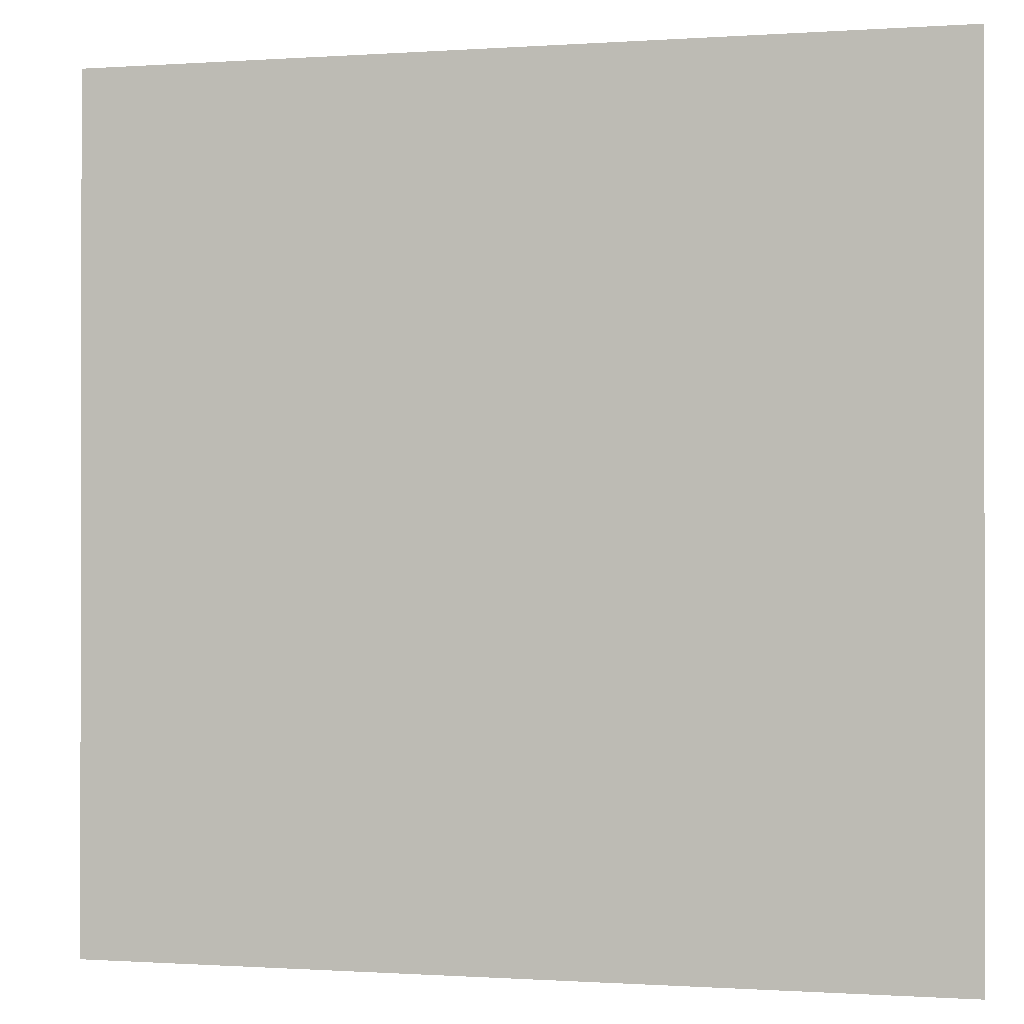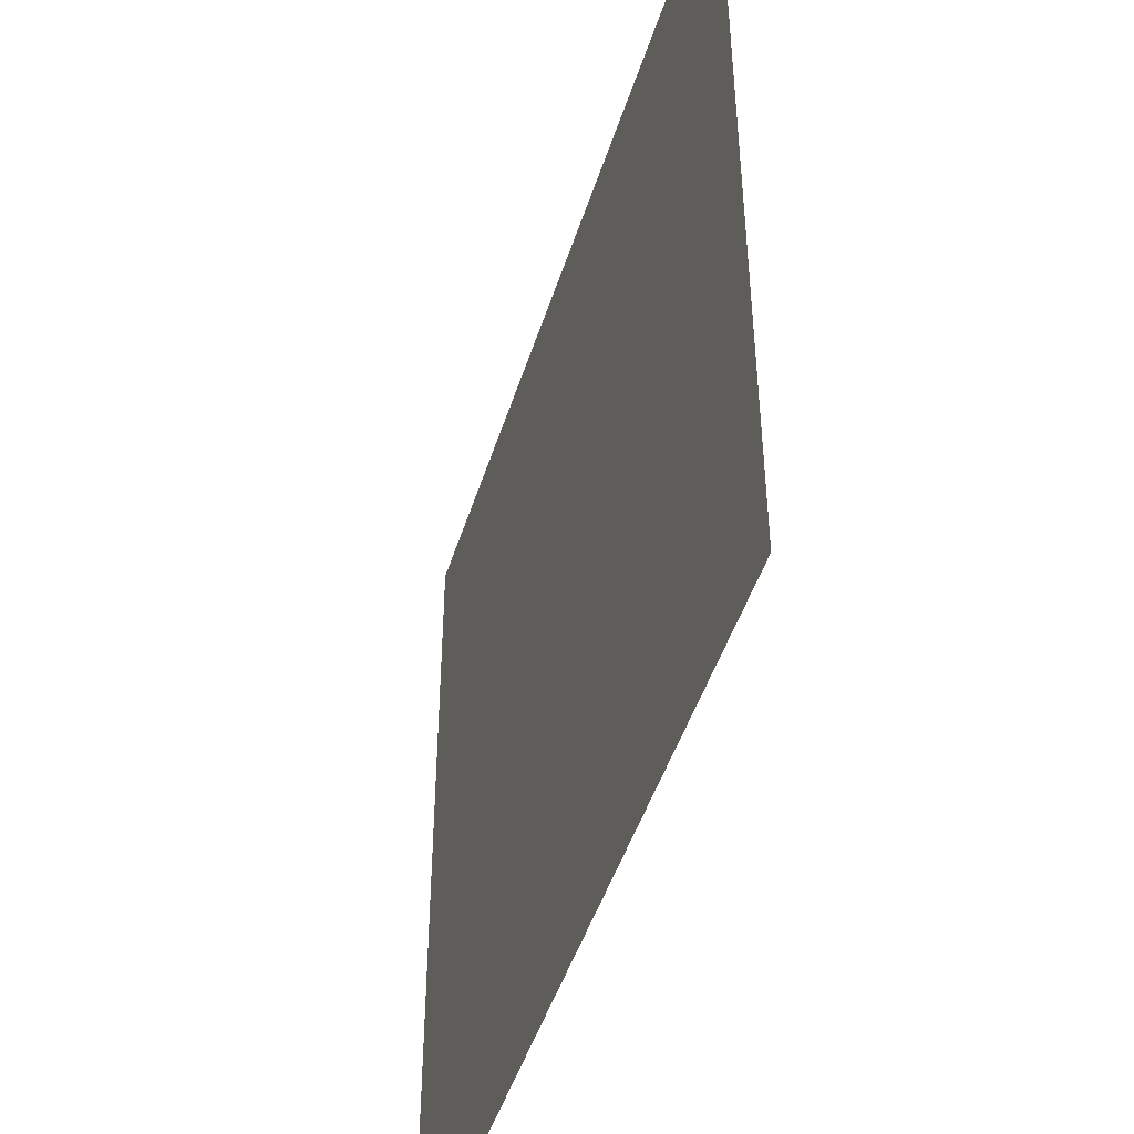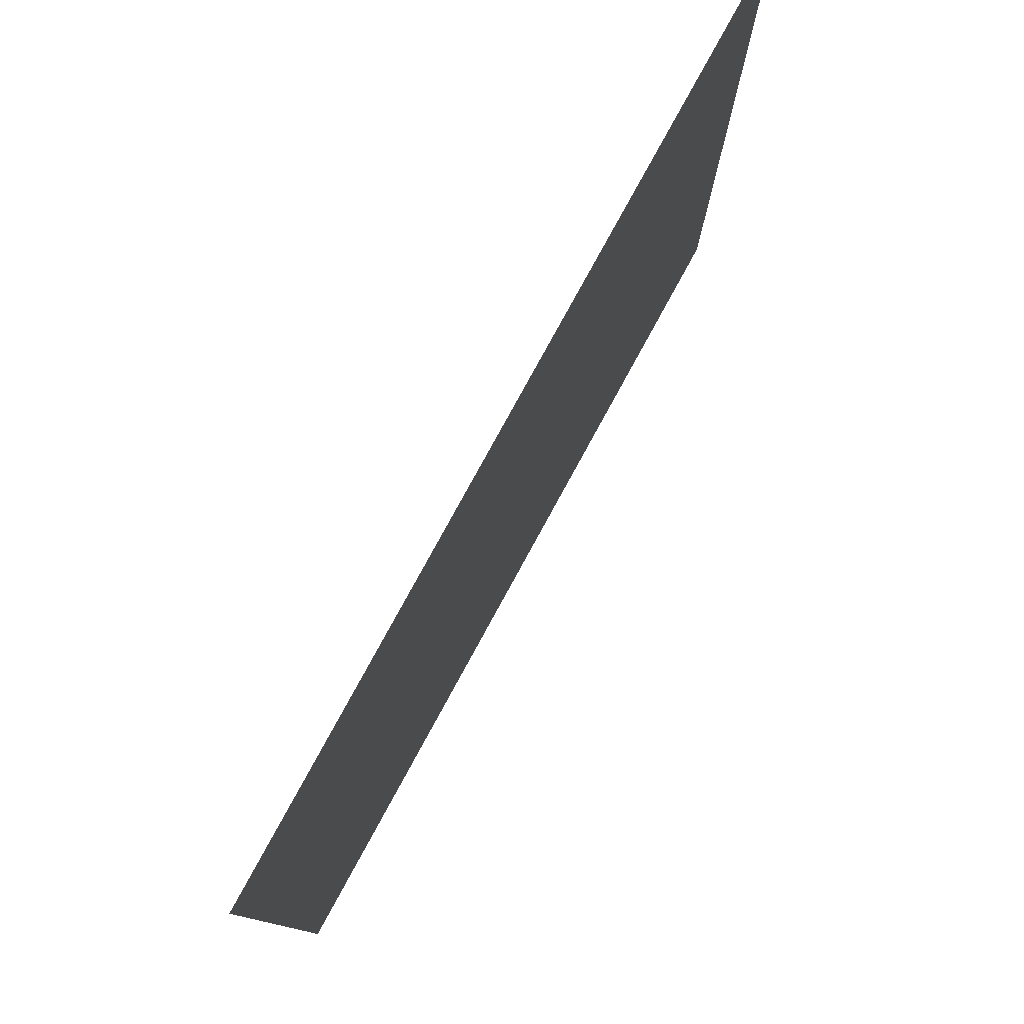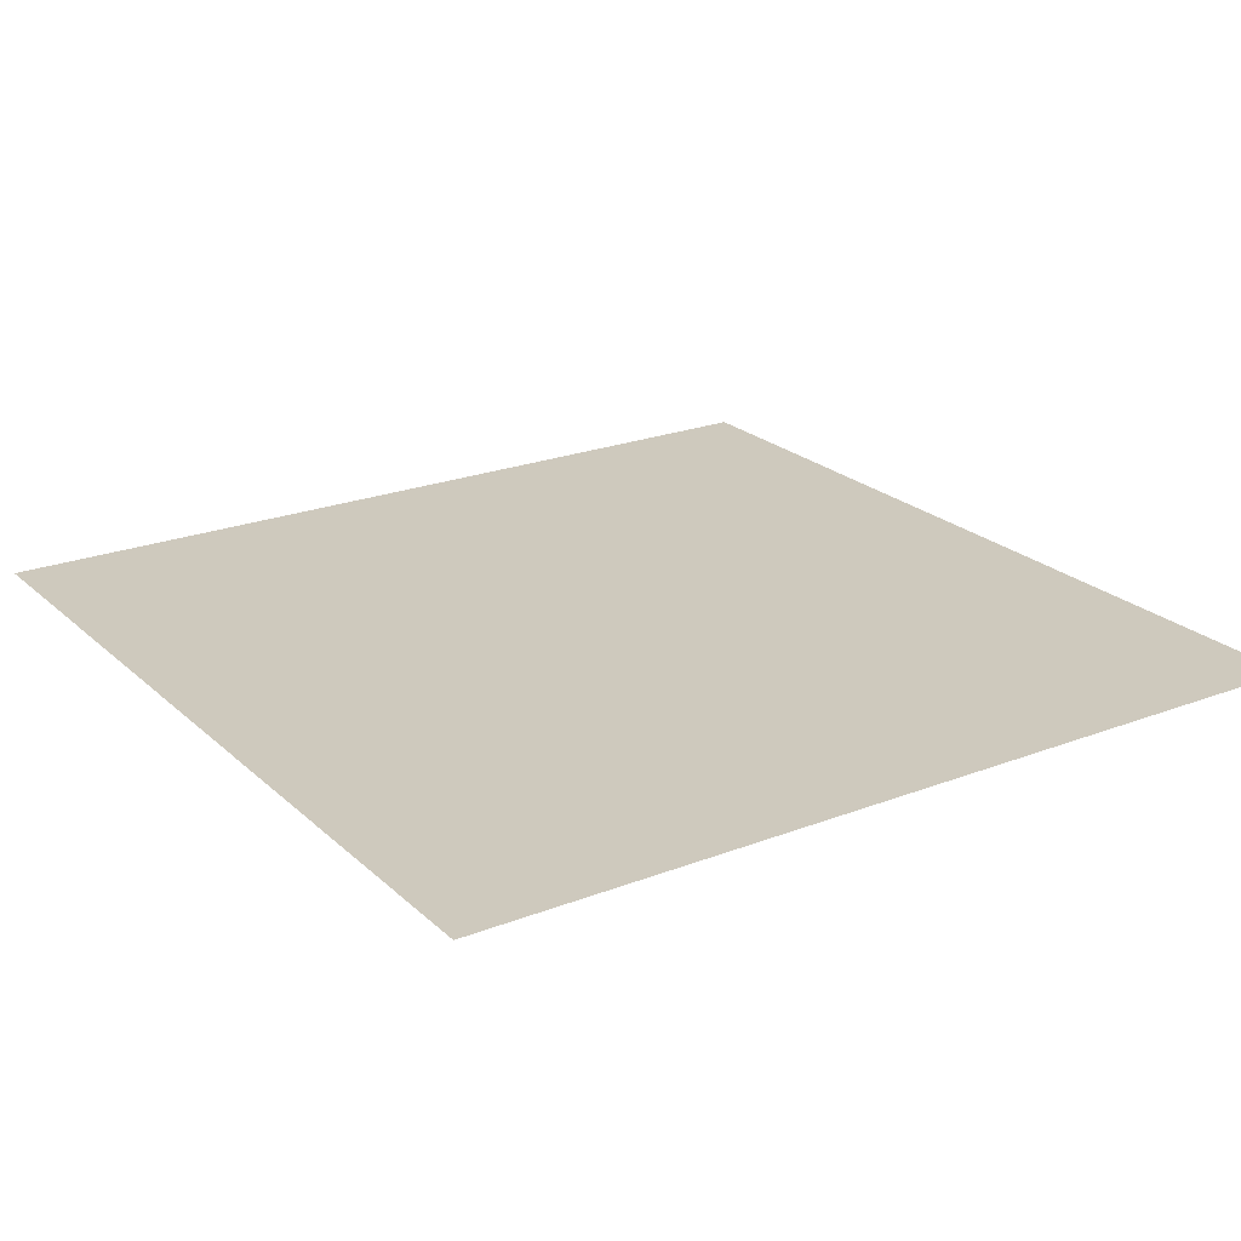
<metadata>
{"format":"obj","ext":"obj","renderer":"f3d","projection":"perspective","resolution":1024,"background":"white","views":[{"elev":-0.6,"azim":14.5,"up":"+Z"},{"elev":-47.2,"azim":72.8,"up":"+Z"},{"elev":79.6,"azim":118.7,"up":"+Z"},{"elev":22.7,"azim":146.4,"up":"+Y"}]}
</metadata>
<code>
o Cube
v 1.852 0 -1.852
v 1.852 0 1.852
v -1.852 0 -1.852
v -1.852 0 1.852
f 1 3 4 2

</code>
